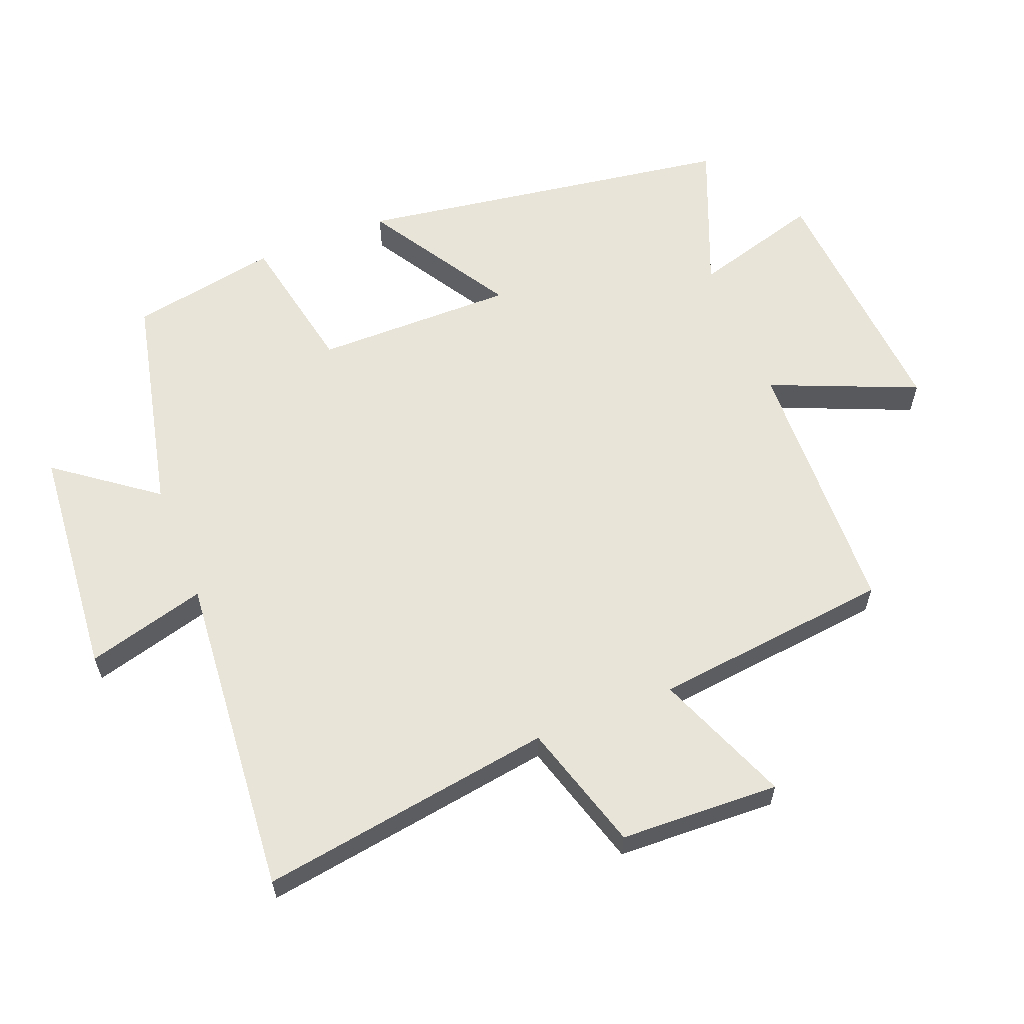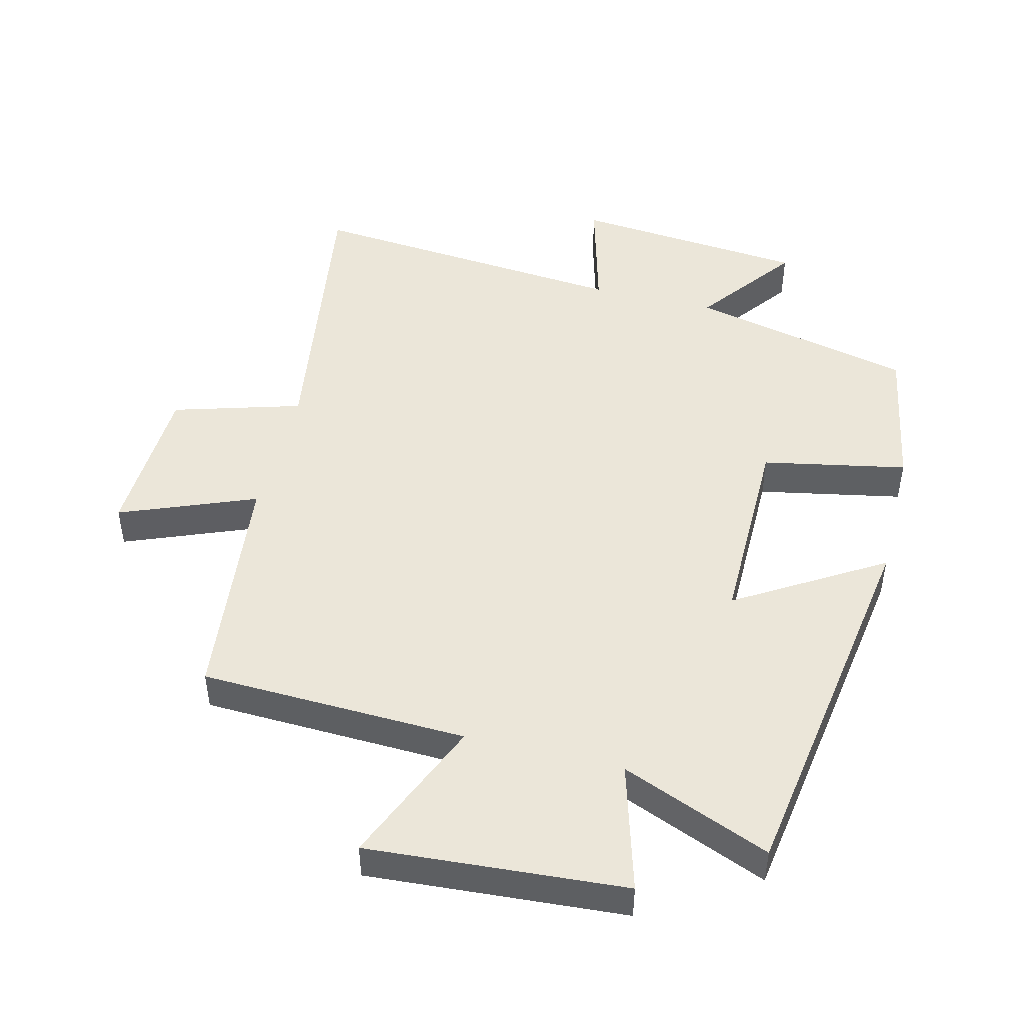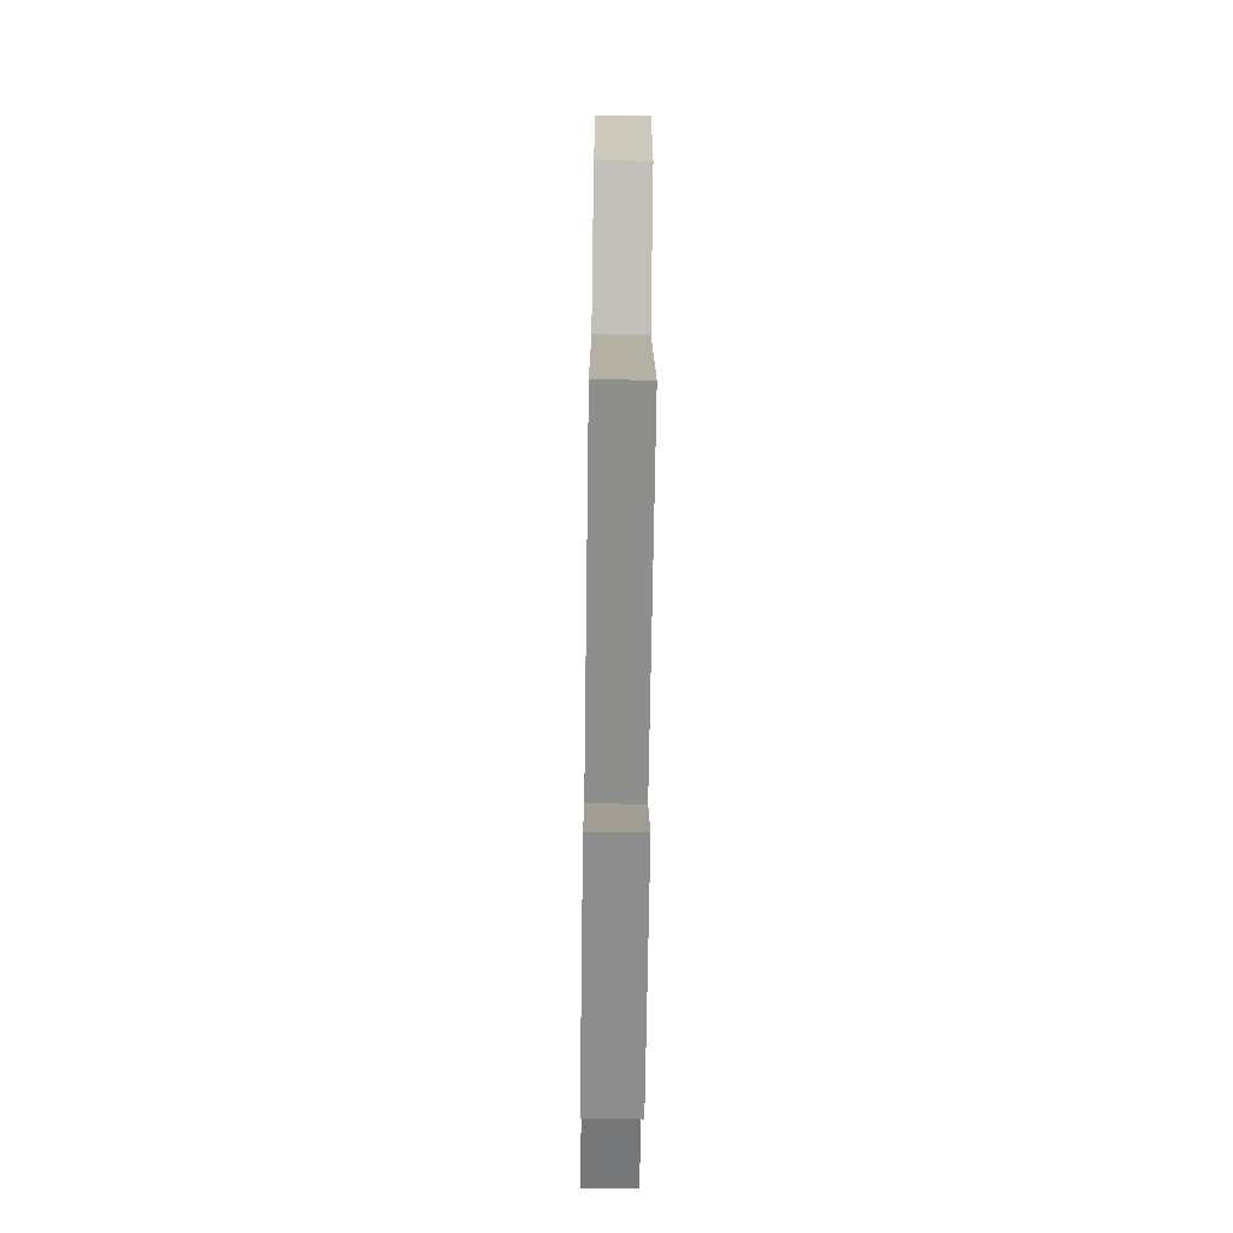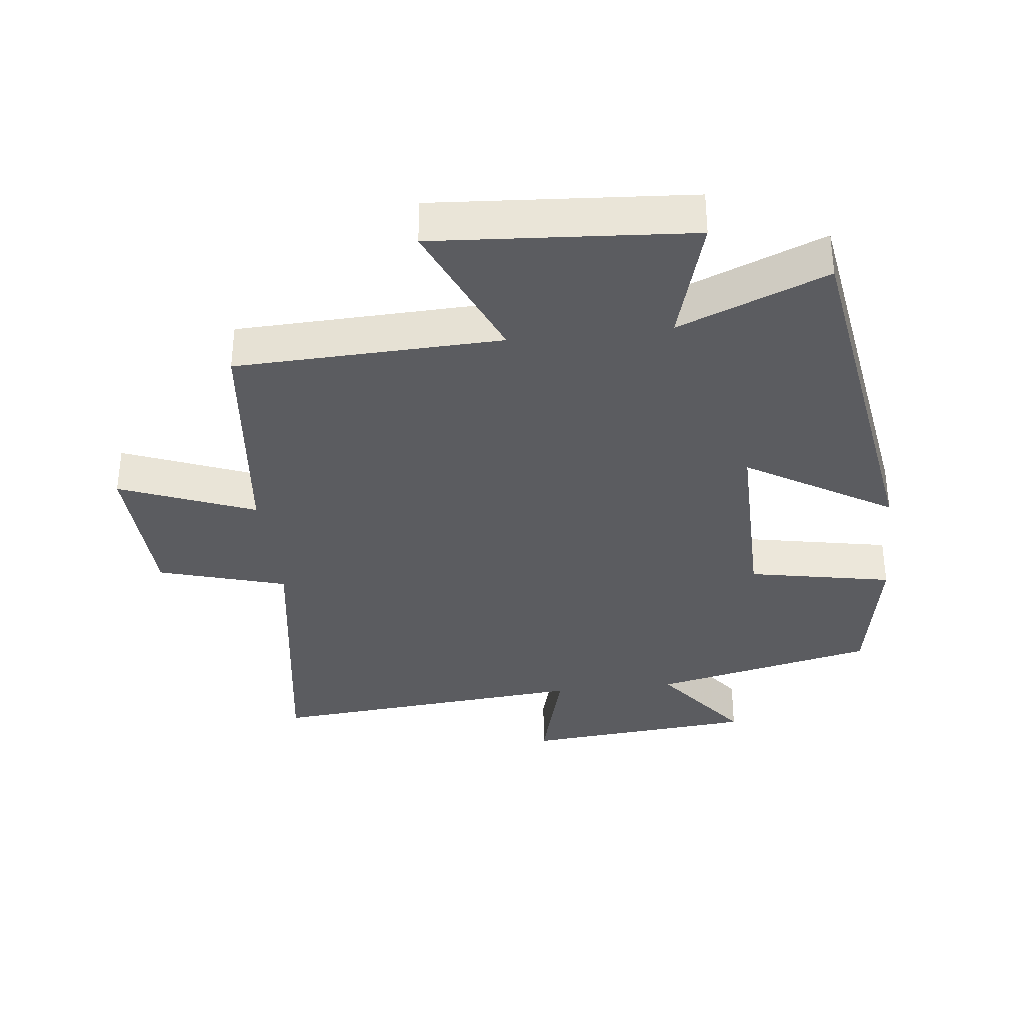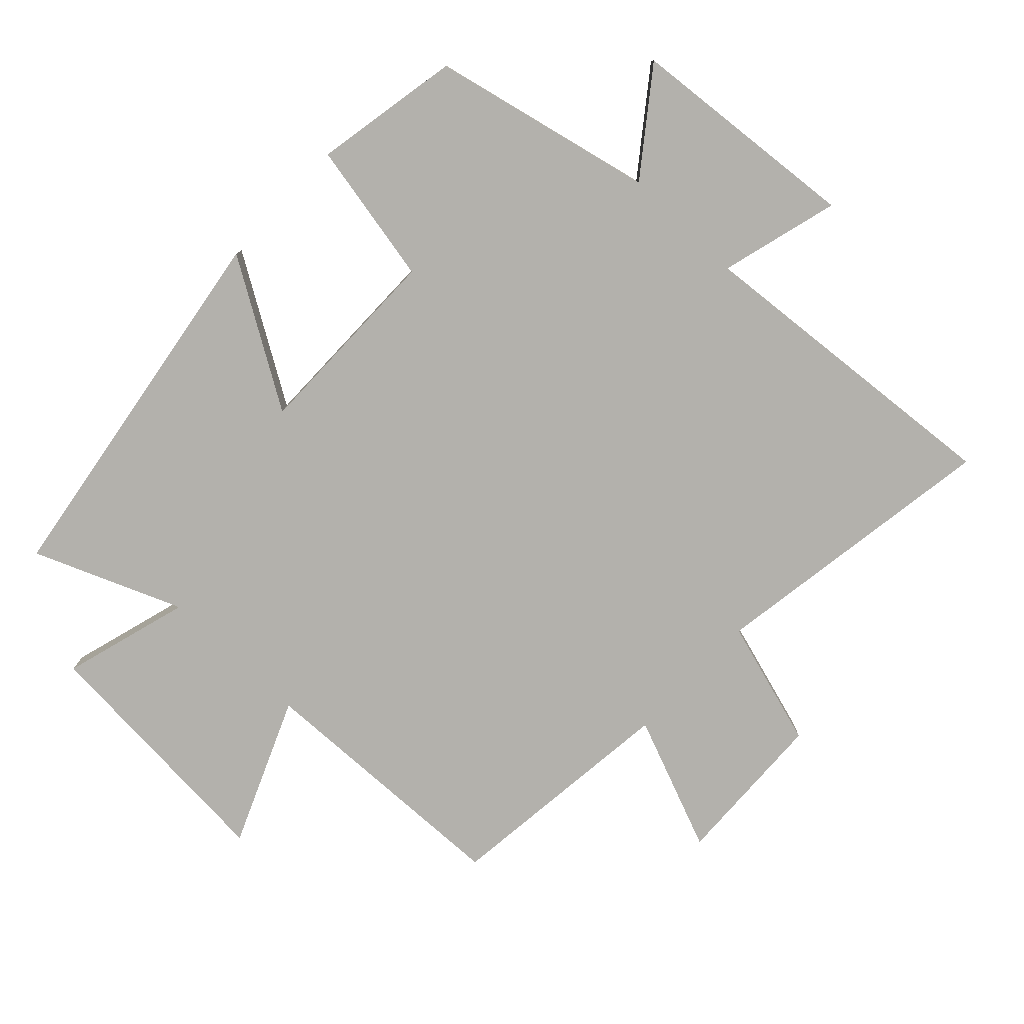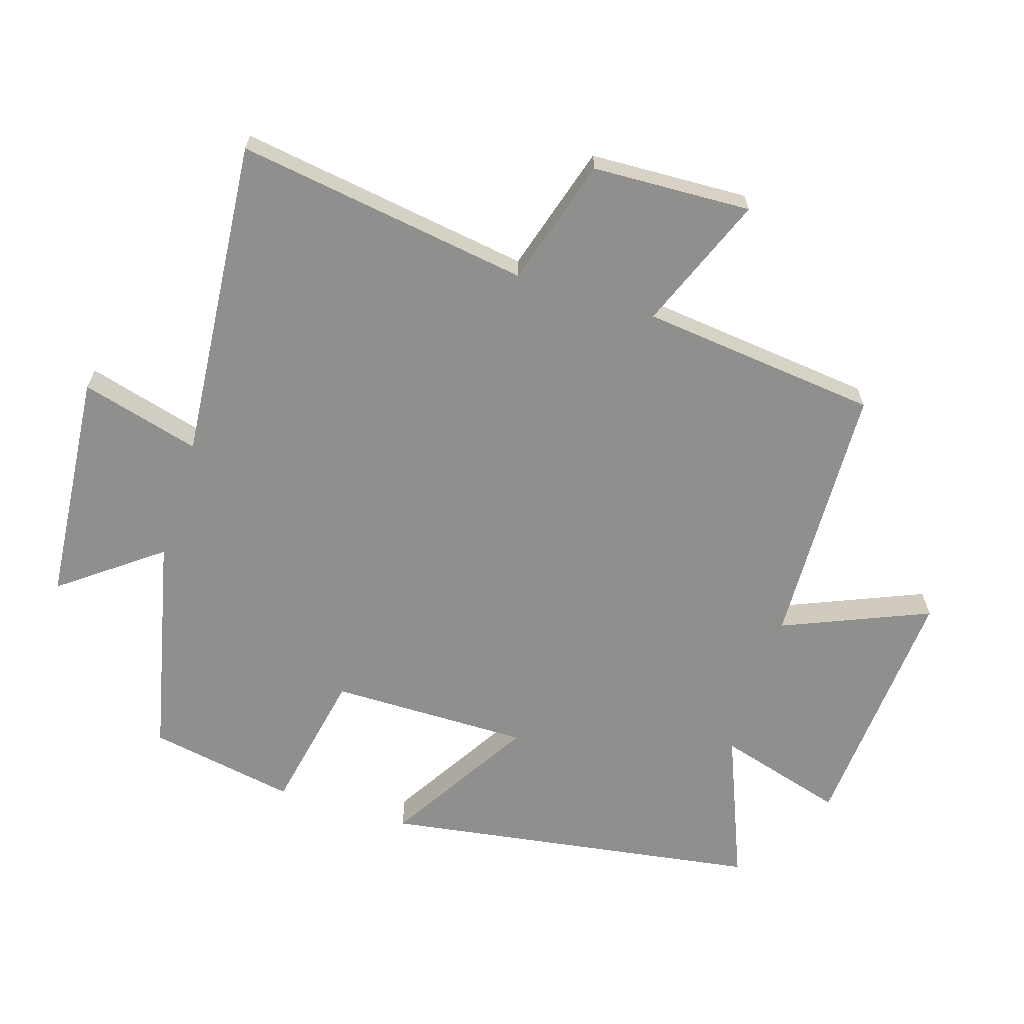
<metadata>
{"format":"obj","ext":"obj","renderer":"f3d","projection":"perspective","resolution":1024,"background":"white","views":[{"elev":60.7,"azim":-111.7,"up":"+Y"},{"elev":47.6,"azim":14.0,"up":"+Y"},{"elev":-69.8,"azim":-90.8,"up":"+Z"},{"elev":-34.8,"azim":6.6,"up":"+Y"},{"elev":-79.0,"azim":136.5,"up":"+Y"},{"elev":-65.1,"azim":-107.5,"up":"+Y"}]}
</metadata>
<code>
v 0.459 0.07 -0.423
v 0.119 0.07 -0.5
v 0.232 0.07 -0.65
v -0.124 0.07 -0.682
v -0.075 0.07 -0.5
v -0.568 0.07 -0.543
v -0.5 0.07 -0.095
v -0.695 0.07 -0.037
v -0.705 0.07 0.205
v -0.5 0.07 0.123
v -0.46 0.07 0.486
v -0.055 0.07 0.5
v -0.149 0.07 0.723
v 0.241 0.07 0.695
v 0.185 0.07 0.5
v 0.411 0.07 0.592
v 0.5 0.07 0.014
v 0.279 0.07 0.149
v 0.281 0.07 -0.155
v 0.5 0.07 -0.198
v 0.459 0 -0.423
v 0.119 0 -0.5
v 0.232 0 -0.65
v -0.124 0 -0.682
v -0.075 0 -0.5
v -0.568 0 -0.543
v -0.5 0 -0.095
v -0.695 0 -0.037
v -0.705 0 0.205
v -0.5 0 0.123
v -0.46 0 0.486
v -0.055 0 0.5
v -0.149 0 0.723
v 0.241 0 0.695
v 0.185 0 0.5
v 0.411 0 0.592
v 0.5 0 0.014
v 0.279 0 0.149
v 0.281 0 -0.155
v 0.5 0 -0.198
f 19 20 1 2
f 18 19 2
f 15 16 17 18
f 15 18 2
f 12 13 14 15
f 10 11 12 15
f 10 15 2
f 7 8 9 10
f 7 10 2 3
f 5 6 7
f 5 7 3
f 3 4 5
f 22 21 40 39
f 22 39 38
f 38 37 36 35
f 22 38 35
f 35 34 33 32
f 35 32 31 30
f 22 35 30
f 30 29 28 27
f 23 22 30 27
f 27 26 25
f 23 27 25
f 25 24 23
f 1 21 22 2
f 2 22 23 3
f 3 23 24 4
f 4 24 25 5
f 5 25 26 6
f 6 26 27 7
f 7 27 28 8
f 8 28 29 9
f 9 29 30 10
f 10 30 31 11
f 11 31 32 12
f 12 32 33 13
f 13 33 34 14
f 14 34 35 15
f 15 35 36 16
f 16 36 37 17
f 17 37 38 18
f 18 38 39 19
f 19 39 40 20
f 20 40 21 1

</code>
